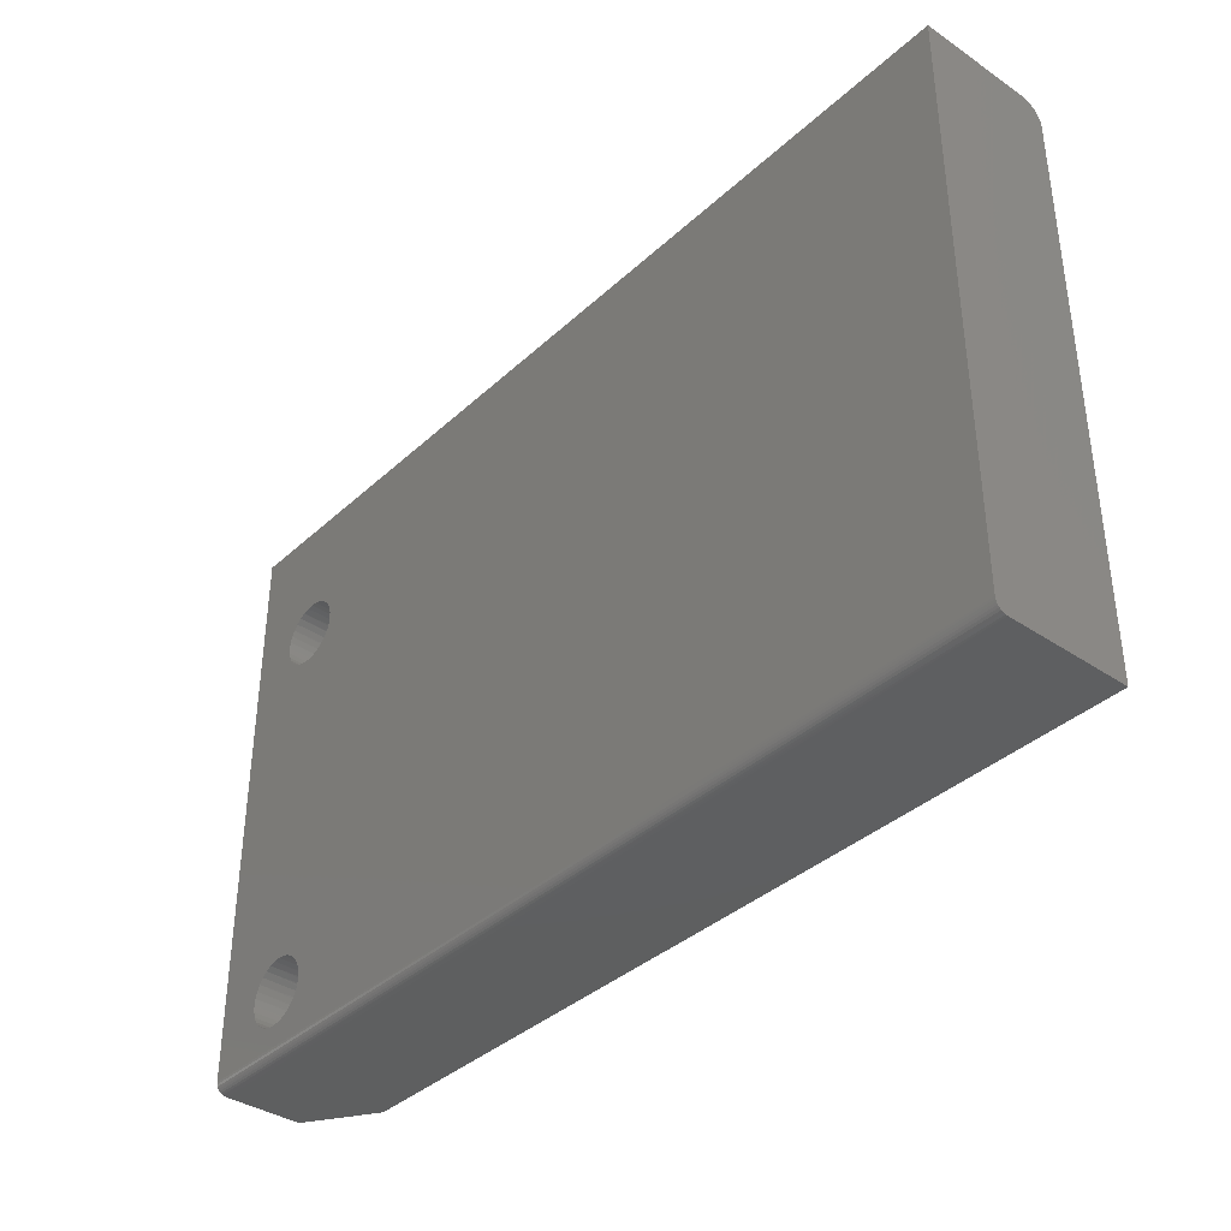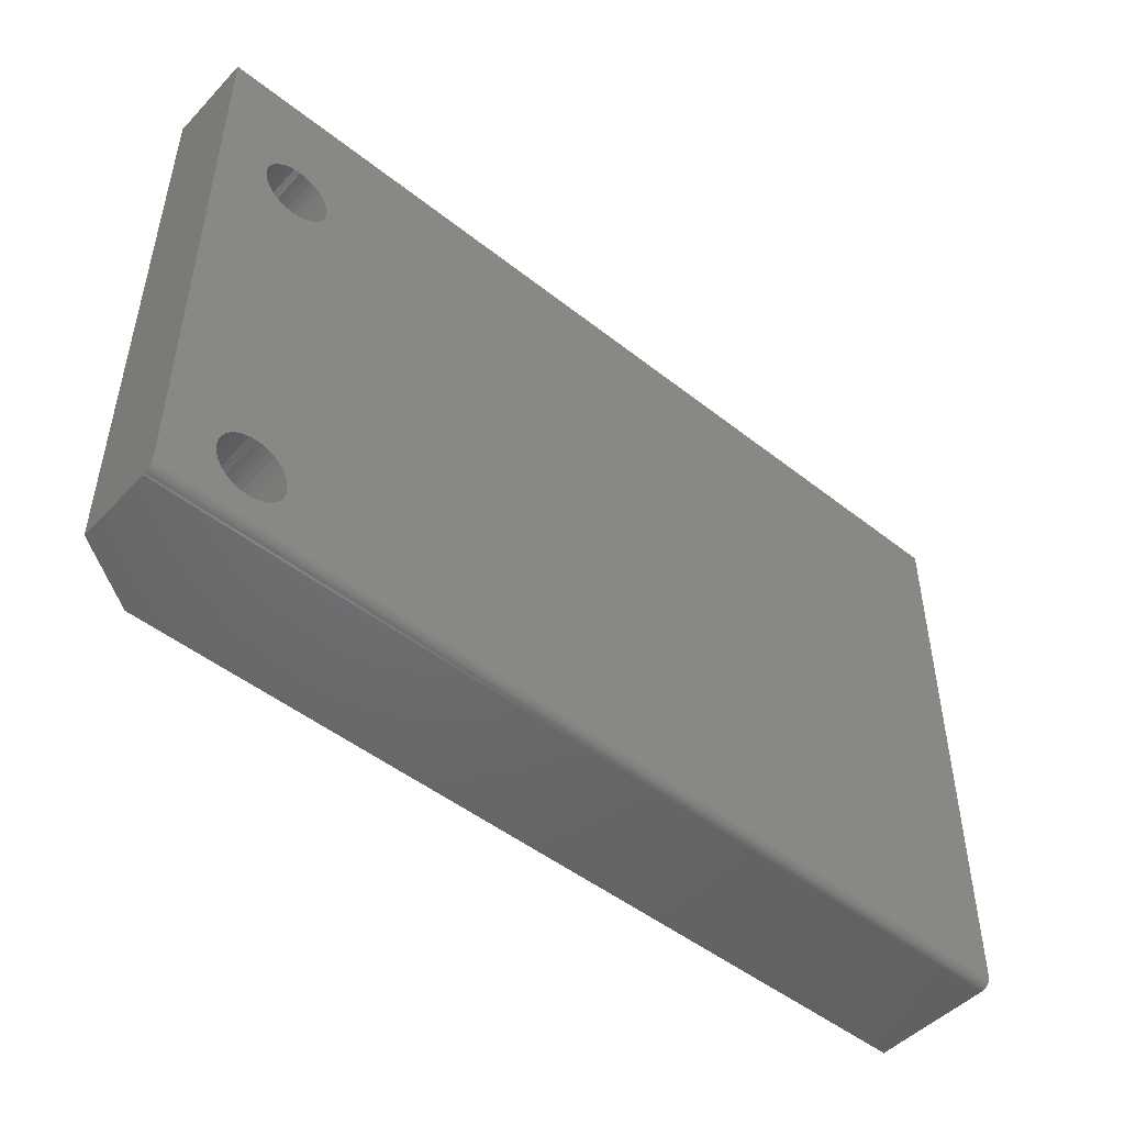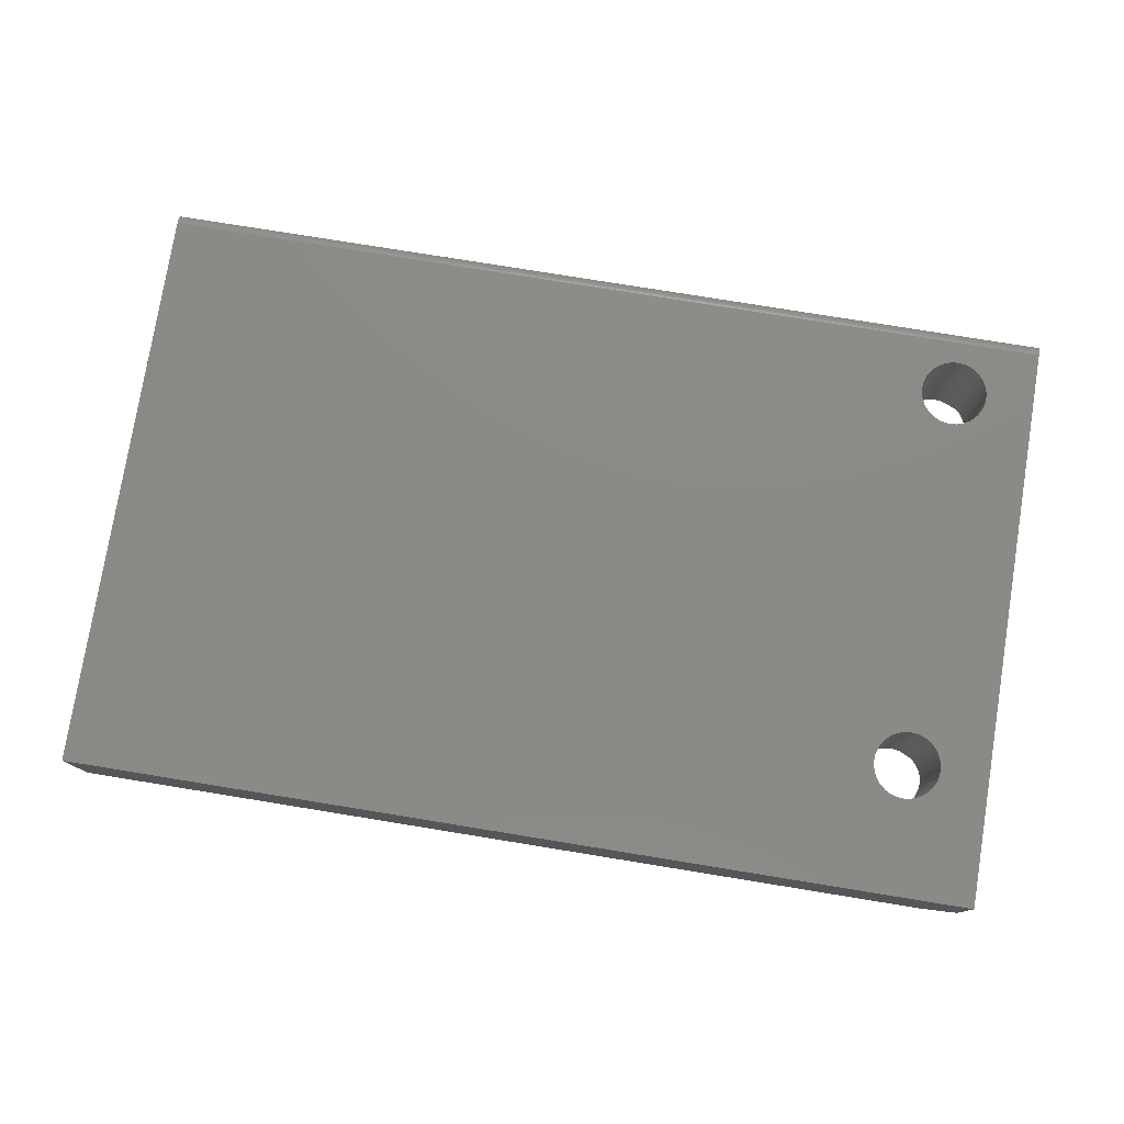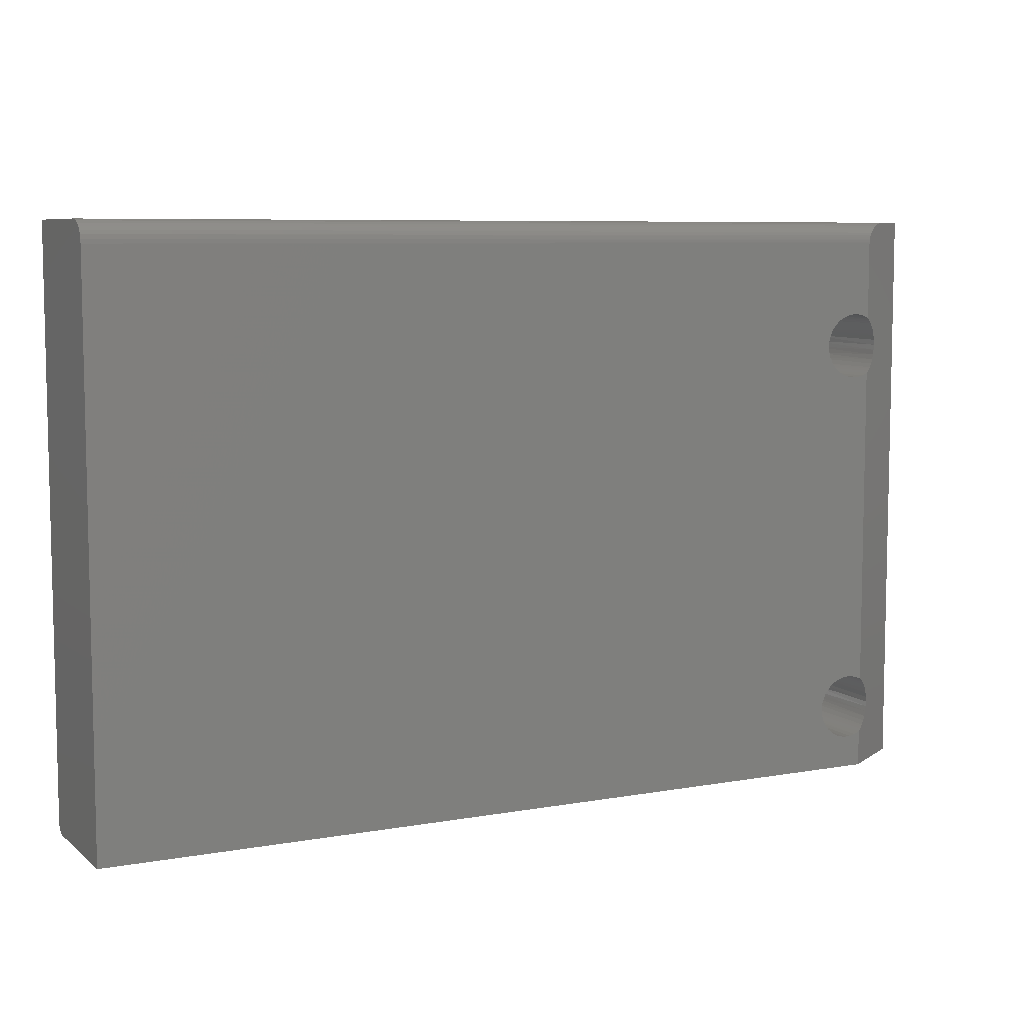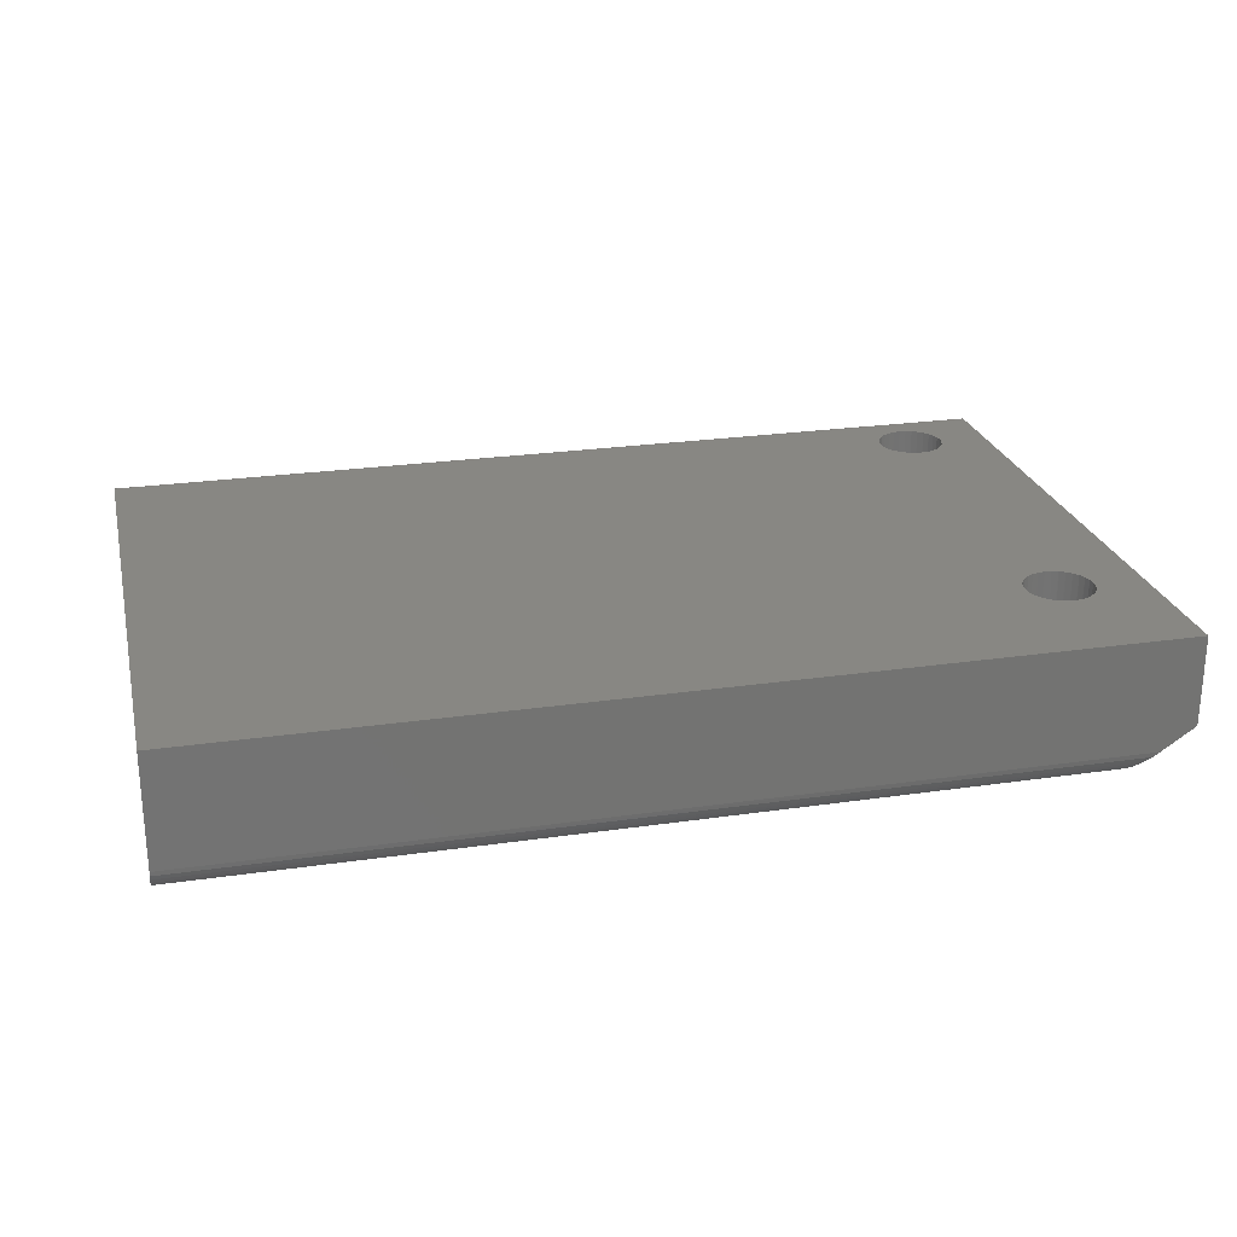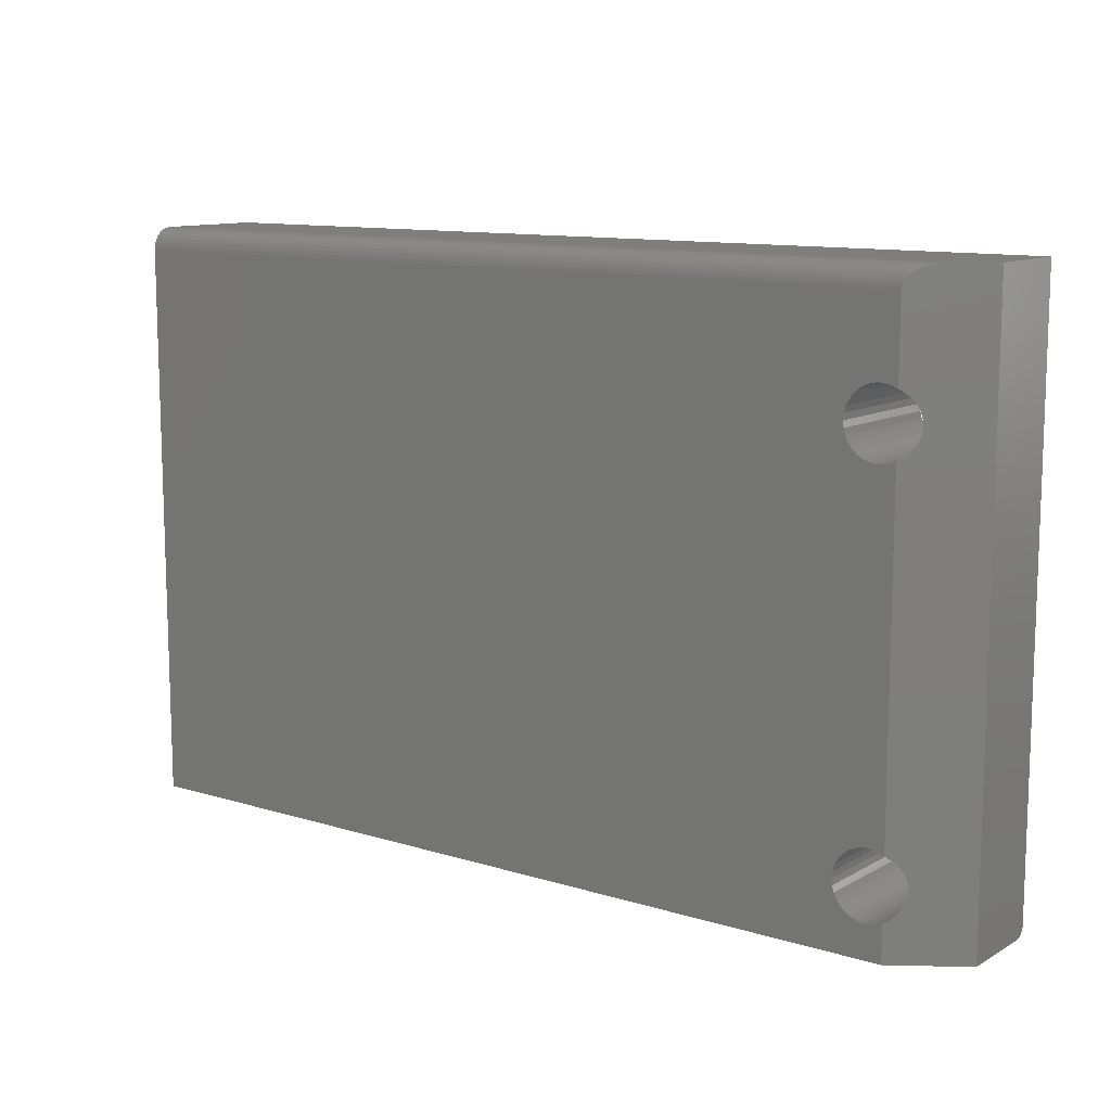
<metadata>
{"format":"stl","ext":"stl","renderer":"f3d","projection":"perspective","resolution":1024,"background":"white","views":[{"elev":-37.5,"azim":-130.8,"up":"+Z"},{"elev":-48.7,"azim":138.7,"up":"+Z"},{"elev":77.8,"azim":9.2,"up":"+Y"},{"elev":7.4,"azim":-26.9,"up":"+Z"},{"elev":24.7,"azim":-13.4,"up":"+Y"},{"elev":11.3,"azim":36.8,"up":"+Z"}]}
</metadata>
<code>
# stl→obj: 186 verts, 376 faces
v 0.6801 -0.1716 -0.3675
v 0.6798 1.419e-16 -0.3658
v 0.6807 -0.1712 -0.375
v 0.6807 1.44e-16 -0.375
v 0.5998 1.344e-16 -0.3415
v 0.5988 -0.1875 -0.3425
v 0.5939 1.333e-16 -0.3487
v 0.6055 -0.1875 -0.3366
v 0.607 1.355e-16 -0.3356
v 0.6132 -0.1875 -0.3321
v 0.6152 1.366e-16 -0.3312
v 0.6216 -0.1875 -0.3291
v 0.6241 1.378e-16 -0.3285
v 0.6304 -0.1875 -0.3277
v 0.6333 1.389e-16 -0.3276
v 0.6394 -0.1875 -0.328
v 0.6425 1.398e-16 -0.3285
v 0.6481 -0.1875 -0.33
v 0.6514 1.407e-16 -0.3312
v 0.6647 -0.1818 -0.3395
v 0.6609 -0.1844 -0.3365
v 0.6596 1.413e-16 -0.3356
v 0.6672 -0.1802 -0.3418
v 0.6668 1.418e-16 -0.3415
v 0.6715 -0.1774 -0.3469
v 0.6727 1.421e-16 -0.3487
v 0.6754 -0.1748 -0.3532
v 0.6771 1.421e-16 -0.3569
v 0.6783 -0.1728 -0.3602
v 0.6562 -0.1875 -0.3336
v 0.5933 -0.1875 -0.3496
v 0.5893 -0.1875 -0.3575
v 0.5895 1.324e-16 -0.3569
v 0.5868 -0.1875 -0.3661
v 0.5868 1.316e-16 -0.3658
v 0.5859 -0.1875 -0.375
v 0.5859 1.335e-16 -0.375
v 0.6798 1.409e-16 -0.3842
v 0.6801 -0.1716 -0.3825
v 0.6783 -0.1728 -0.3898
v 0.6771 1.401e-16 -0.3931
v 0.6754 -0.1748 -0.3968
v 0.6727 1.391e-16 -0.4013
v 0.6715 -0.1774 -0.4031
v 0.6668 1.381e-16 -0.4085
v 0.6672 -0.1802 -0.4082
v 0.6647 -0.1818 -0.4105
v 0.6596 1.37e-16 -0.4144
v 0.6609 -0.1844 -0.4135
v 0.6481 -0.1875 -0.42
v 0.6514 1.358e-16 -0.4188
v 0.6425 1.347e-16 -0.4215
v 0.6394 -0.1875 -0.422
v 0.6333 1.336e-16 -0.4224
v 0.6304 -0.1875 -0.4223
v 0.6241 1.326e-16 -0.4215
v 0.6216 -0.1875 -0.4209
v 0.6152 1.318e-16 -0.4188
v 0.6132 -0.1875 -0.4179
v 0.607 1.311e-16 -0.4144
v 0.6055 -0.1875 -0.4134
v 0.5998 1.307e-16 -0.4085
v 0.5988 -0.1875 -0.4075
v 0.5939 1.304e-16 -0.4013
v 0.5933 -0.1875 -0.4004
v 0.5895 1.304e-16 -0.3931
v 0.6562 -0.1875 -0.4164
v 0.5893 -0.1875 -0.3925
v 0.5868 1.306e-16 -0.3842
v 0.5868 -0.1875 -0.3839
v 0.75 1.448e-16 -0.4531
v -0.5469 8.674e-19 -0.4531
v -0.5469 4.623e-17 0.364
v 0.75 1.902e-16 0.364
v 0.6333 1.697e-16 0.2271
v 0.6241 1.686e-16 0.2261
v 0.6152 1.674e-16 0.2235
v 0.607 1.663e-16 0.2191
v 0.5998 1.652e-16 0.2132
v 0.5939 1.641e-16 0.206
v 0.5895 1.632e-16 0.1978
v 0.5868 1.624e-16 0.1889
v 0.5859 1.613e-16 0.1797
v 0.5868 1.614e-16 0.1704
v 0.5895 1.612e-16 0.1616
v 0.5939 1.612e-16 0.1534
v 0.5998 1.614e-16 0.1462
v 0.607 1.619e-16 0.1403
v 0.6152 1.626e-16 0.1359
v 0.6798 1.717e-16 0.1704
v 0.6807 1.718e-16 0.1797
v 0.6798 1.727e-16 0.1889
v 0.6771 1.729e-16 0.1978
v 0.6727 1.729e-16 0.206
v 0.6668 1.726e-16 0.2132
v 0.6596 1.721e-16 0.2191
v 0.6514 1.715e-16 0.2235
v 0.6425 1.706e-16 0.2261
v 0.6241 1.634e-16 0.1332
v 0.6333 1.644e-16 0.1323
v 0.6425 1.655e-16 0.1332
v 0.6514 1.666e-16 0.1359
v 0.6596 1.678e-16 0.1403
v 0.6668 1.689e-16 0.1462
v 0.6727 1.699e-16 0.1534
v 0.6771 1.709e-16 0.1616
v 0.6481 -0.1875 0.1347
v 0.6394 -0.1875 0.1327
v 0.6304 -0.1875 0.1324
v 0.6216 -0.1875 0.1338
v 0.6562 -0.1875 -0.4688
v -0.5469 -0.1875 -0.4688
v -0.5469 -0.1875 0.3327
v 0.6132 -0.1875 0.1368
v 0.6055 -0.1875 0.1413
v 0.5988 -0.1875 0.1472
v 0.5933 -0.1875 0.1543
v 0.5893 -0.1875 0.1622
v 0.5868 -0.1875 0.1708
v 0.5859 -0.1875 0.1797
v 0.5868 -0.1875 0.1886
v 0.5893 -0.1875 0.1971
v 0.5933 -0.1875 0.2051
v 0.5988 -0.1875 0.2122
v 0.6055 -0.1875 0.218
v 0.6132 -0.1875 0.2226
v 0.6216 -0.1875 0.2256
v 0.6304 -0.1875 0.227
v 0.6562 -0.1875 0.3327
v 0.6394 -0.1875 0.2267
v 0.6481 -0.1875 0.2247
v 0.6562 -0.1875 0.2211
v 0.6562 -0.1875 0.1382
v 0.6807 -0.1712 0.1797
v 0.6801 -0.1716 0.1722
v 0.75 -0.125 -0.4688
v 0.75 -0.125 0.364
v 0.6801 -0.1716 0.1872
v 0.6783 -0.1728 0.1649
v 0.6754 -0.1748 0.1579
v 0.6715 -0.1774 0.1516
v 0.6672 -0.1802 0.1464
v 0.6647 -0.1818 0.1442
v 0.6609 -0.1844 0.1412
v 0.6576 -0.1866 0.3401
v 0.6568 -0.1871 0.3376
v 0.6564 -0.1874 0.3352
v 0.6609 -0.1844 0.2182
v 0.6647 -0.1818 0.2152
v 0.6672 -0.1802 0.2129
v 0.6715 -0.1774 0.2078
v 0.6754 -0.1748 0.2015
v 0.6783 -0.1728 0.1944
v 0.6785 -0.1727 0.3593
v 0.6721 -0.1769 0.3561
v 0.6671 -0.1802 0.3528
v 0.663 -0.183 0.3489
v 0.6598 -0.1851 0.3447
v 0.6585 -0.186 0.3424
v 0.7031 -0.1562 0.364
v 0.6934 -0.1628 0.3633
v 0.6852 -0.1682 0.3616
v -0.5469 -0.1562 0.364
v -0.5469 -0.1736 0.3587
v -0.5469 -0.1851 0.3447
v -0.5469 -0.1822 0.3501
v -0.5469 -0.1783 0.3548
v -0.5469 -0.004576 -0.4642
v -0.5469 -0.006944 -0.4661
v -0.5469 -0.009646 -0.4676
v -0.5469 -0.01258 -0.4684
v -0.5469 -0.01562 -0.4688
v -0.5469 -0.0003002 -0.4562
v -0.5469 -0.001189 -0.4591
v -0.5469 -0.002633 -0.4618
v -0.5469 -0.1869 0.3388
v -0.5469 -0.1682 0.3616
v -0.5469 -0.1623 0.3634
v 0.75 -0.01562 -0.4688
v 0.75 -0.01258 -0.4684
v 0.75 -0.009646 -0.4676
v 0.75 -0.001189 -0.4591
v 0.75 -0.0003002 -0.4562
v 0.75 -0.006944 -0.4661
v 0.75 -0.004576 -0.4642
v 0.75 -0.002633 -0.4618
f 1 2 3
f 2 4 3
f 5 6 7
f 8 6 5
f 9 8 5
f 10 8 9
f 11 10 9
f 12 10 11
f 13 12 11
f 14 12 13
f 15 14 13
f 16 14 15
f 17 16 15
f 18 16 17
f 19 18 17
f 20 21 22
f 23 20 22
f 24 23 22
f 25 23 24
f 26 25 24
f 27 25 26
f 28 27 26
f 28 29 27
f 29 28 2
f 2 1 29
f 30 18 19
f 30 19 22
f 30 22 21
f 6 31 7
f 7 31 32
f 7 32 33
f 33 32 34
f 33 34 35
f 35 34 36
f 35 36 37
f 38 39 4
f 39 3 4
f 40 39 38
f 41 40 38
f 42 40 41
f 43 42 41
f 43 44 42
f 44 43 45
f 46 44 45
f 47 46 45
f 48 47 45
f 49 47 48
f 50 51 52
f 52 53 50
f 53 52 54
f 54 55 53
f 55 54 56
f 56 57 55
f 57 56 58
f 58 59 57
f 59 58 60
f 60 61 59
f 61 60 62
f 62 63 61
f 63 62 64
f 64 65 63
f 65 64 66
f 67 49 48
f 67 48 51
f 67 51 50
f 65 66 68
f 68 66 69
f 68 69 70
f 70 69 37
f 70 37 36
f 71 72 54
f 71 54 52
f 71 52 51
f 71 51 48
f 71 48 45
f 71 45 43
f 71 43 41
f 71 41 38
f 71 38 4
f 73 74 75
f 73 75 76
f 73 76 77
f 73 77 78
f 73 78 79
f 73 79 80
f 73 80 81
f 73 81 82
f 73 82 83
f 73 83 84
f 73 84 85
f 73 85 86
f 73 86 87
f 73 87 88
f 73 88 89
f 73 89 15
f 73 15 13
f 73 13 11
f 73 11 9
f 73 9 5
f 73 5 7
f 73 7 33
f 73 33 35
f 73 35 37
f 73 37 72
f 74 71 4
f 74 4 2
f 74 2 28
f 74 28 26
f 74 26 24
f 74 24 22
f 74 22 19
f 74 19 17
f 74 17 15
f 74 15 90
f 74 90 91
f 74 91 92
f 74 92 93
f 74 93 94
f 74 94 95
f 74 95 96
f 74 96 97
f 74 97 98
f 74 98 75
f 72 37 69
f 72 69 66
f 72 66 64
f 72 64 62
f 72 62 60
f 72 60 58
f 72 58 56
f 72 56 54
f 15 89 99
f 15 99 100
f 15 100 101
f 15 101 102
f 15 102 103
f 15 103 104
f 15 104 105
f 15 105 106
f 15 106 90
f 14 107 108
f 14 108 109
f 14 109 110
f 111 67 50
f 111 50 53
f 111 53 55
f 111 55 112
f 113 112 36
f 113 36 34
f 113 34 32
f 113 32 31
f 113 31 6
f 113 6 8
f 113 8 10
f 113 10 12
f 113 12 14
f 113 14 110
f 113 110 114
f 113 114 115
f 113 115 116
f 113 116 117
f 113 117 118
f 113 118 119
f 113 119 120
f 113 120 121
f 113 121 122
f 113 122 123
f 113 123 124
f 113 124 125
f 113 125 126
f 113 126 127
f 113 127 128
f 113 128 129
f 129 128 130
f 129 130 131
f 129 131 132
f 133 107 14
f 133 14 16
f 133 16 18
f 133 18 30
f 112 55 57
f 112 57 59
f 112 59 61
f 112 61 63
f 112 63 65
f 112 65 68
f 112 68 70
f 112 70 36
f 134 135 136
f 134 136 137
f 134 137 138
f 133 30 21
f 133 21 20
f 133 20 23
f 133 23 25
f 133 25 27
f 136 135 139
f 136 139 140
f 136 140 141
f 136 141 142
f 136 142 143
f 136 143 144
f 136 144 133
f 136 133 27
f 136 27 29
f 136 29 1
f 136 1 3
f 136 3 39
f 136 39 40
f 136 40 42
f 136 42 44
f 136 44 46
f 136 46 47
f 136 47 49
f 136 49 67
f 136 67 111
f 137 145 146
f 137 146 147
f 137 147 129
f 137 129 132
f 137 132 148
f 137 148 149
f 137 149 150
f 137 150 151
f 137 151 152
f 137 152 153
f 137 153 138
f 154 155 156
f 154 156 157
f 154 157 158
f 154 158 159
f 154 159 145
f 145 137 160
f 145 160 161
f 145 161 162
f 145 162 154
f 138 92 134
f 92 91 134
f 79 124 80
f 125 124 79
f 78 125 79
f 126 125 78
f 77 126 78
f 127 126 77
f 76 127 77
f 128 127 76
f 75 128 76
f 130 128 75
f 98 130 75
f 131 130 98
f 97 131 98
f 149 148 96
f 150 149 96
f 95 150 96
f 151 150 95
f 94 151 95
f 152 151 94
f 93 152 94
f 93 153 152
f 153 93 92
f 92 138 153
f 132 131 97
f 132 97 96
f 132 96 148
f 124 123 80
f 80 123 122
f 80 122 81
f 81 122 121
f 81 121 82
f 82 121 120
f 82 120 83
f 90 135 91
f 135 134 91
f 139 135 90
f 106 139 90
f 140 139 106
f 105 140 106
f 105 141 140
f 141 105 104
f 142 141 104
f 143 142 104
f 103 143 104
f 144 143 103
f 107 102 101
f 101 108 107
f 108 101 100
f 100 109 108
f 109 100 99
f 99 110 109
f 110 99 89
f 89 114 110
f 114 89 88
f 88 115 114
f 115 88 87
f 87 116 115
f 116 87 86
f 86 117 116
f 117 86 85
f 133 144 103
f 133 103 102
f 133 102 107
f 117 85 118
f 118 85 84
f 118 84 119
f 119 84 83
f 119 83 120
f 73 163 74
f 74 163 160
f 74 160 137
f 164 165 166
f 164 166 167
f 168 169 170
f 168 170 171
f 168 171 172
f 112 113 72
f 112 72 173
f 112 173 174
f 112 174 175
f 112 175 168
f 112 168 172
f 176 165 164
f 176 164 177
f 176 177 178
f 176 178 163
f 176 163 73
f 176 73 72
f 176 72 113
f 113 147 176
f 113 129 147
f 160 178 161
f 160 163 178
f 161 178 177
f 161 177 162
f 154 162 177
f 177 164 154
f 155 154 164
f 164 167 155
f 156 155 167
f 167 166 156
f 156 166 157
f 157 166 165
f 157 165 158
f 158 165 159
f 145 159 165
f 165 176 145
f 145 176 146
f 147 146 176
f 179 180 181
f 71 182 183
f 137 136 182
f 137 182 71
f 137 71 74
f 136 179 181
f 136 181 184
f 136 184 185
f 136 185 186
f 136 186 182
f 112 172 111
f 111 172 179
f 111 179 136
f 72 71 173
f 173 71 183
f 173 183 174
f 174 183 182
f 174 182 175
f 175 182 186
f 175 186 168
f 168 186 185
f 168 185 169
f 169 185 184
f 169 184 170
f 170 184 181
f 170 181 171
f 171 181 180
f 171 180 172
f 172 180 179

</code>
